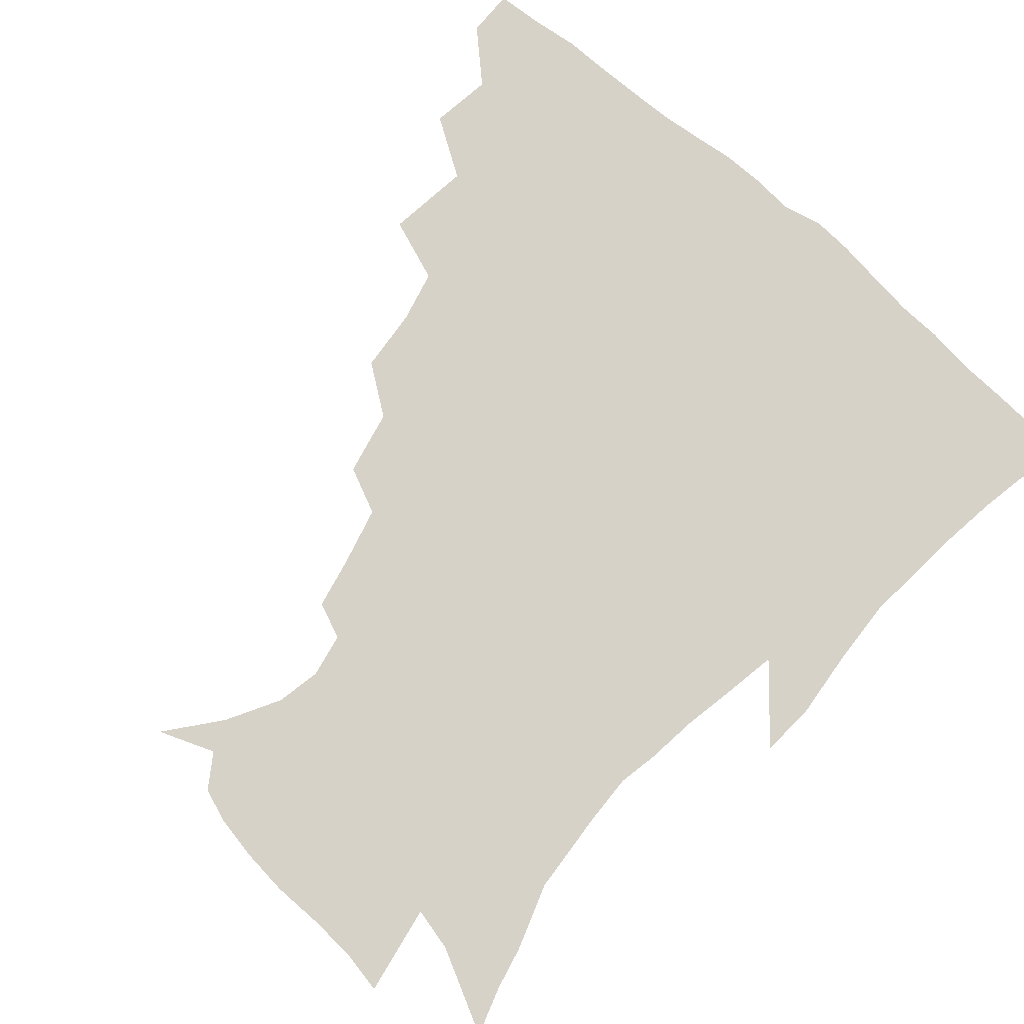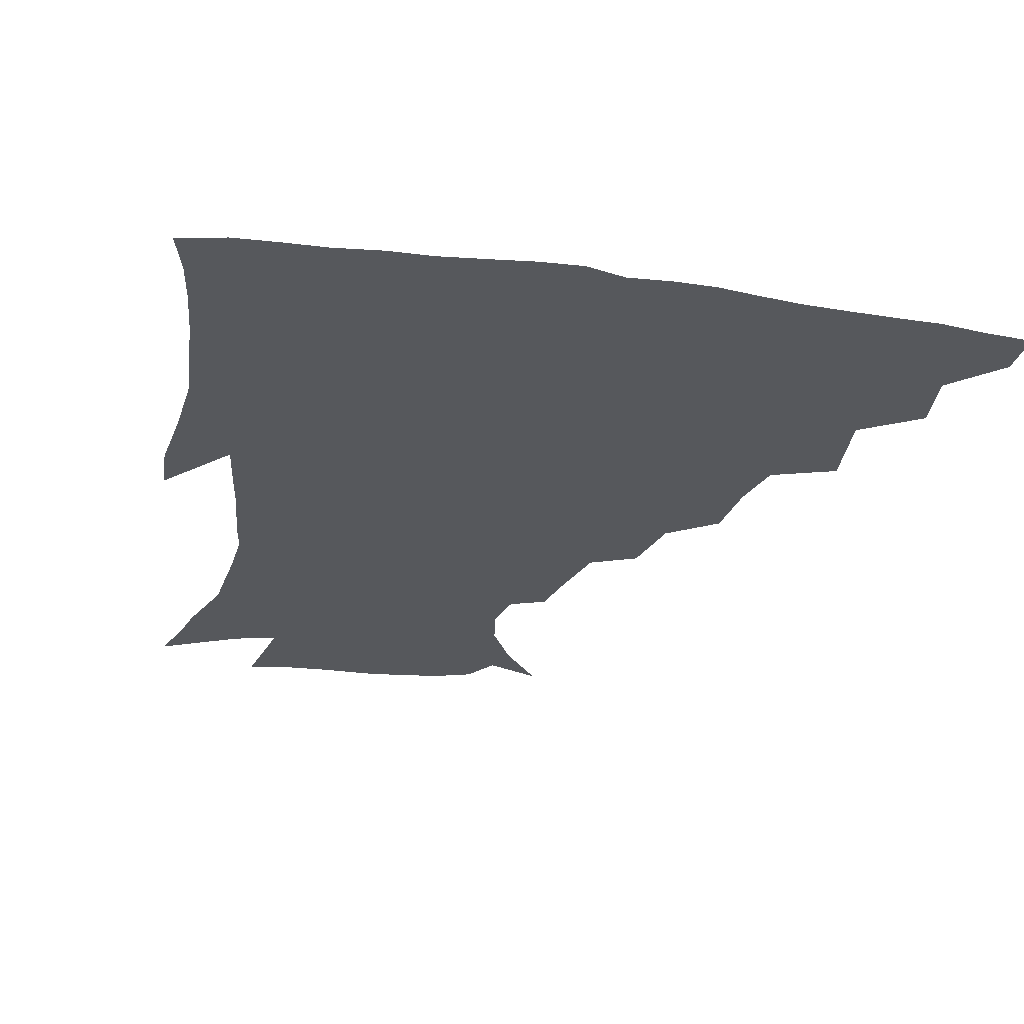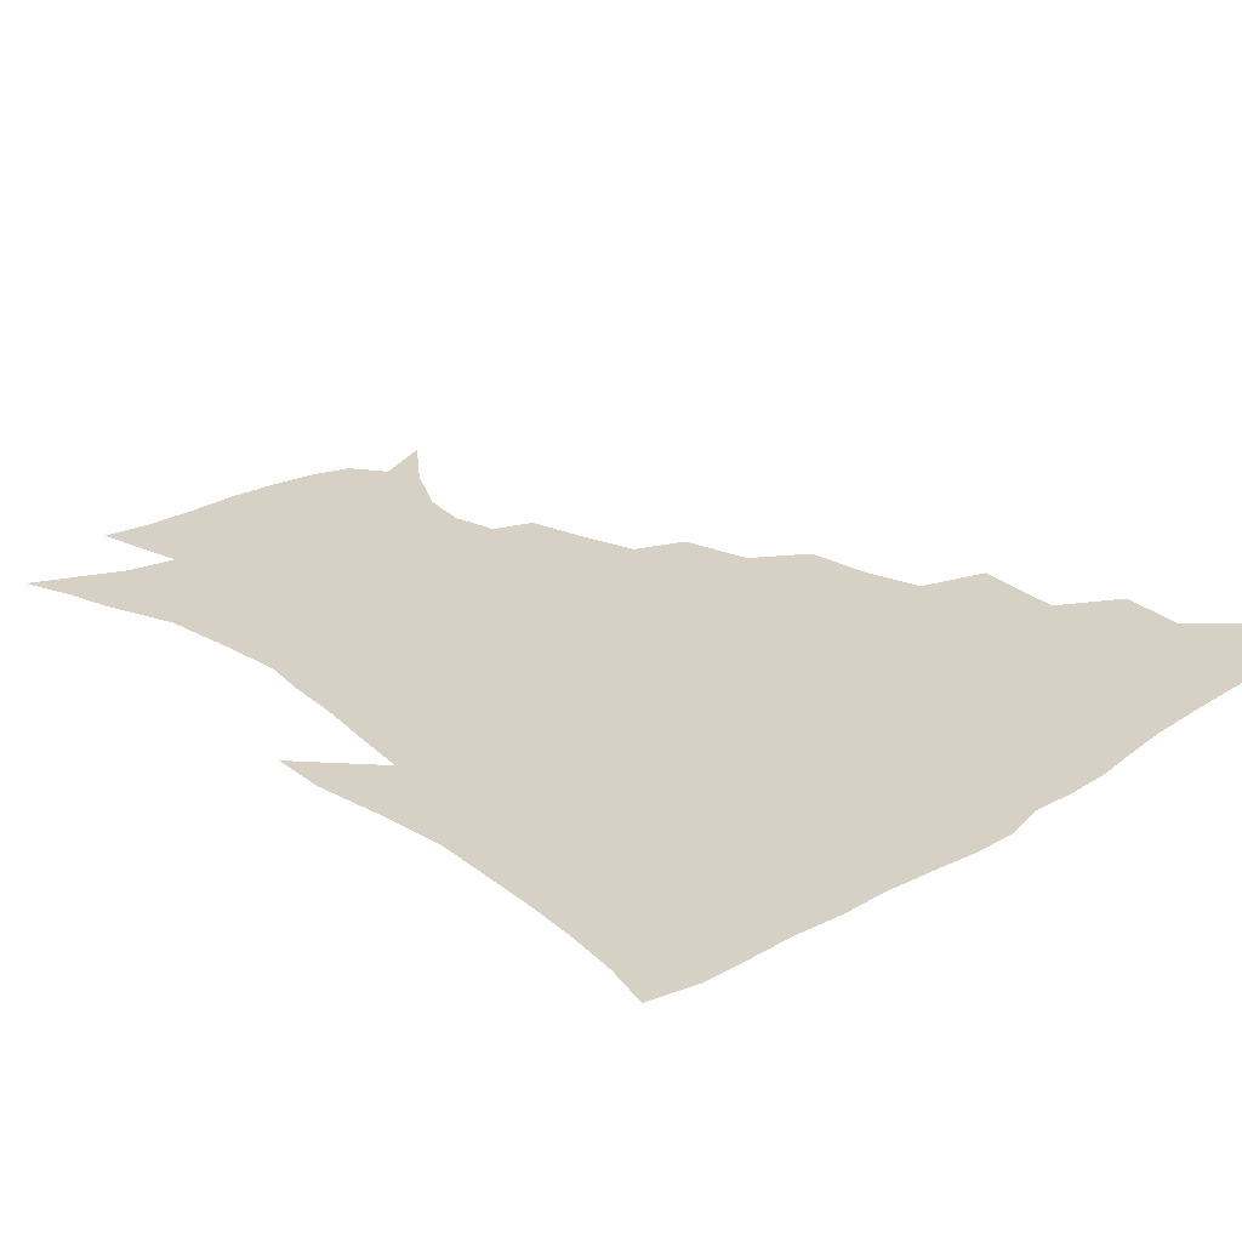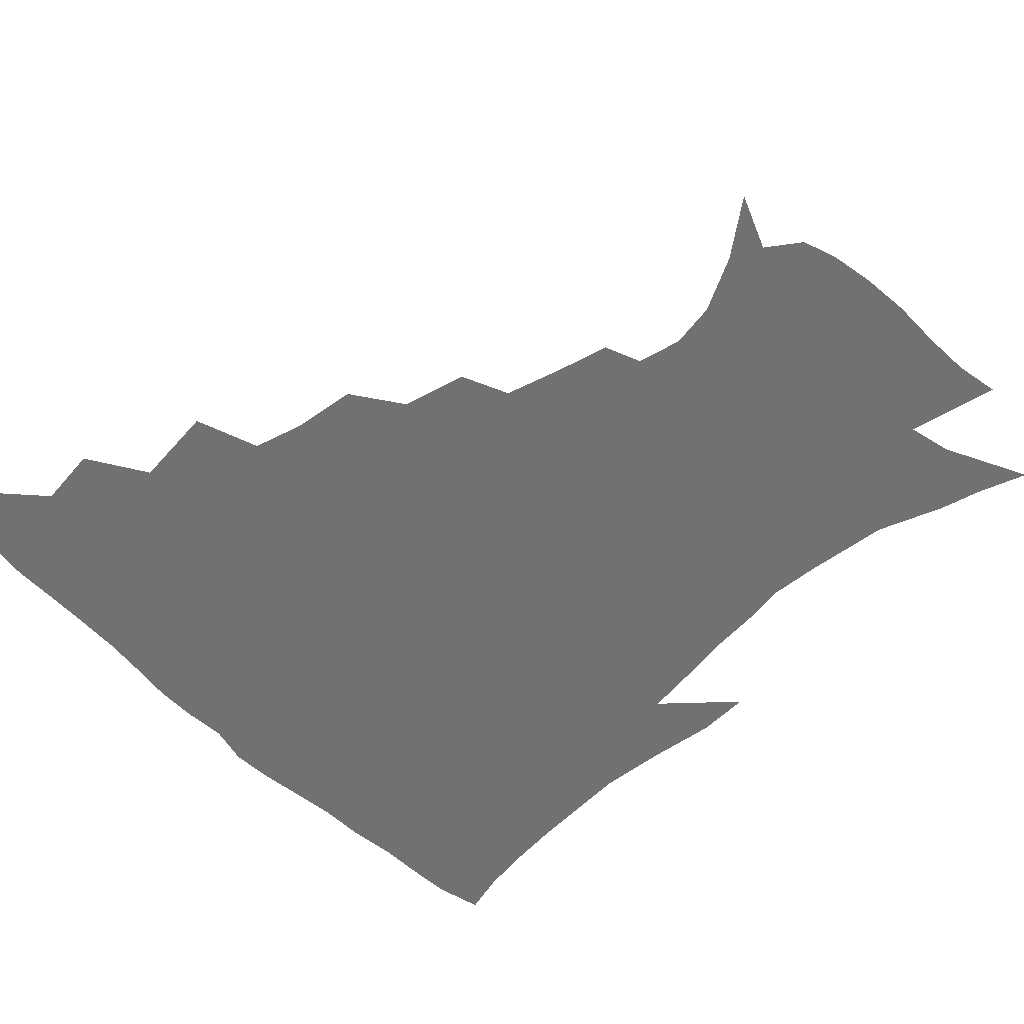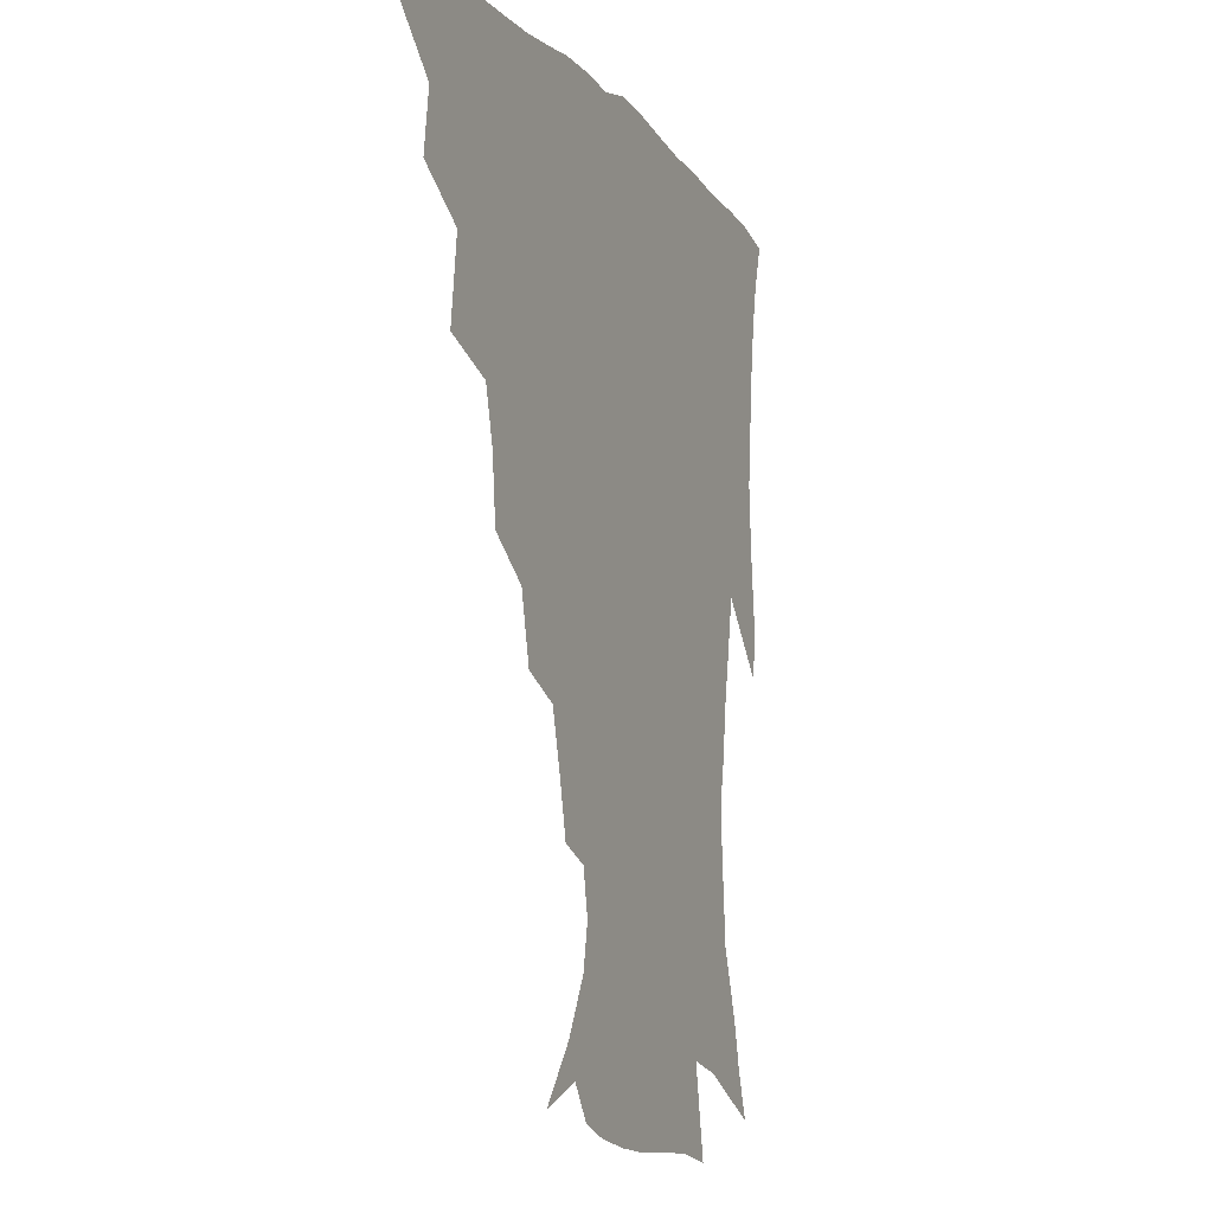
<metadata>
{"format":"obj","ext":"obj","renderer":"f3d","projection":"perspective","resolution":1024,"background":"white","views":[{"elev":77.5,"azim":41.3,"up":"+Z"},{"elev":-27.9,"azim":167.3,"up":"+Z"},{"elev":26.6,"azim":135.8,"up":"+Z"},{"elev":-55.1,"azim":-47.2,"up":"+Z"},{"elev":-10.1,"azim":-67.3,"up":"+Y"}]}
</metadata>
<code>
v 436.5 417.7 0
v 436.1 433.7 0
v 450.3 381.1 0
v 453.2 402 0
v 453.5 418.9 0
v 452.1 434.8 0
v 467 339.9 0
v 470.5 368.3 0
v 471.2 388.2 0
v 469.5 404 0
v 468.7 419.8 0
v 467.6 436.8 0
v 495.1 293.1 0
v 493 314.6 0
v 488.6 332 0
v 487.6 354.3 0
v 487.9 374.3 0
v 487.1 390.7 0
v 485.3 405.6 0
v 483.9 421.1 0
v 483.1 436.8 0
v 517 259 0
v 512 281.1 0
v 507.8 300 0
v 508.8 329.1 0
v 504.1 341.4 0
v 504.5 361.7 0
v 503 377 0
v 501.7 391.9 0
v 500.6 406.6 0
v 499.6 421.2 0
v 498.3 437.2 0
v 542 214.7 0
v 538.1 231.9 0
v 532.9 251.8 0
v 528 273.4 0
v 524.3 291.8 0
v 522.8 314 0
v 521.9 334.1 0
v 519 346.9 0
v 519.6 365.5 0
v 517.8 379 0
v 516.4 393.2 0
v 515.2 407.6 0
v 514.1 422.3 0
v 513.2 437.7 0
v 529.8 143.1 0
v 544.3 161.4 0
v 554.3 179.6 0
v 557.3 194.7 0
v 554.3 209.6 0
v 550.6 229 0
v 546.6 244.9 0
v 542.8 264.1 0
v 539.4 281.2 0
v 537.7 302.5 0
v 535.8 318.8 0
v 534.7 335.9 0
v 533.9 351.6 0
v 533.4 366.7 0
v 532.4 380.5 0
v 530.6 394.3 0
v 529.8 408.4 0
v 528.6 423.2 0
v 527.7 439.2 0
v 548.8 150.5 0
v 560.9 171.1 0
v 565.4 188.8 0
v 564.7 201.7 0
v 562.4 220 0
v 559.8 239.1 0
v 556.6 254 0
v 553.5 269.8 0
v 551.6 288.9 0
v 550.1 307 0
v 549.2 323.6 0
v 548.4 339 0
v 547.8 353.7 0
v 548.2 369.1 0
v 546.9 381.6 0
v 545.6 395 0
v 544.6 409.1 0
v 543 424.8 0
v 541.8 441 0
v 556.5 139.2 0
v 565 156.2 0
v 572.8 177.2 0
v 574.4 194.4 0
v 573.8 210.5 0
v 571.5 227.6 0
v 569.6 244.2 0
v 567.1 259.6 0
v 565.3 277.5 0
v 564.1 295 0
v 562.7 309.5 0
v 562 326 0
v 561.8 341.1 0
v 561.2 354.5 0
v 561.2 369.4 0
v 560.5 382.2 0
v 559.7 395.4 0
v 559.5 408.9 0
v 558.2 423.4 0
v 556 441.2 0
v 567.9 135 0
v 579.4 161.8 0
v 583.4 181.3 0
v 583.5 195.3 0
v 582.9 217.3 0
v 581.4 229.6 0
v 579.8 246.9 0
v 578 263 0
v 576.7 280.2 0
v 575.9 297.6 0
v 575.7 313.7 0
v 574.6 325.8 0
v 574.7 341.8 0
v 574.6 355.6 0
v 574.7 369.6 0
v 574.3 382.6 0
v 573.9 395.8 0
v 573.5 409.3 0
v 572.2 423.8 0
v 570.4 440 0
v 582.6 132.3 0
v 591.3 163.3 0
v 593.4 183.4 0
v 593.7 198.8 0
v 592.3 217.1 0
v 591.5 230.4 0
v 590 250.1 0
v 589.1 266.7 0
v 588.5 282.5 0
v 587.9 298 0
v 587.9 315.3 0
v 588 329.3 0
v 588.2 344 0
v 588.2 357 0
v 588.5 370.2 0
v 588.6 383.1 0
v 588.3 396.1 0
v 587.6 409.5 0
v 586 425 0
v 583.8 443.2 0
v 598.8 130.7 0
v 603 163.6 0
v 603.6 184.6 0
v 603.4 204.3 0
v 602.6 218.2 0
v 601.9 234.3 0
v 600.7 251.3 0
v 600 267.2 0
v 600 283.5 0
v 599.9 299.5 0
v 600.1 315.4 0
v 600.5 328.8 0
v 600.8 343.4 0
v 601.2 356.4 0
v 601.8 370.4 0
v 602.3 383.5 0
v 602.2 396.4 0
v 601.4 410.4 0
v 600.3 425 0
v 597.9 442.4 0
v 615.7 130.7 0
v 615 163.4 0
v 614.2 184.5 0
v 613.6 200.9 0
v 612.6 218.4 0
v 611.8 236.6 0
v 611.2 253.4 0
v 611.4 266.6 0
v 611.2 283.9 0
v 611.7 299 0
v 612 314.8 0
v 612.9 330 0
v 613.5 343.3 0
v 614.2 357.1 0
v 615 370.4 0
v 615.8 383.7 0
v 616.1 396.5 0
v 616.1 409.8 0
v 614.7 424.8 0
v 613 440.4 0
v 631.8 129.8 0
v 627.7 160.3 0
v 625.1 181.7 0
v 623.8 199.3 0
v 622.4 218.1 0
v 621.7 235.7 0
v 621.7 250.6 0
v 622.3 266.3 0
v 622.7 281.2 0
v 623.4 296.8 0
v 624.2 311.8 0
v 624.9 328.7 0
v 625.8 343 0
v 626.8 356.2 0
v 627.9 370.3 0
v 629 383.5 0
v 629.7 396.2 0
v 630.3 409.5 0
v 630.2 423.3 0
v 628.8 438.5 0
v 646.4 127 0
v 640.8 157.3 0
v 636.6 178.8 0
v 634 197.9 0
v 632.3 216 0
v 631.6 233.2 0
v 632.2 246.7 0
v 632.5 264.3 0
v 633.9 278.3 0
v 635 293.8 0
v 636.2 308.7 0
v 636.8 326.1 0
v 637.7 342.2 0
v 639.4 354.6 0
v 640.7 368.1 0
v 642 382.8 0
v 643.8 396.3 0
v 644.8 408.7 0
v 645.1 422.2 0
v 643.4 438.1 0
v 655.5 153.7 0
v 649.4 173.5 0
v 645.8 191.6 0
v 642.5 211.6 0
v 642 227.3 0
v 642.6 241.4 0
v 643.1 257.8 0
v 644.5 273.6 0
v 645.9 290.5 0
v 647.5 307.2 0
v 649.1 322.2 0
v 650.1 338.2 0
v 651.5 353.5 0
v 653.1 367.3 0
v 654.8 381.7 0
v 656.5 395 0
v 658 408 0
v 659.2 421.5 0
v 659.9 436 0
v 670.4 146.2 0
v 662.3 167.6 0
v 657.4 186.4 0
v 653.9 203.7 0
v 652.7 219.8 0
v 652.5 235.2 0
v 653.5 249.7 0
v 654.7 267.1 0
v 656.6 283.9 0
v 659 300.2 0
v 661.4 316.5 0
v 662.3 333.3 0
v 663.3 350.3 0
v 664.8 366.3 0
v 667.2 379.7 0
v 669.2 393.8 0
v 671.3 406.6 0
v 673.2 420.1 0
v 674.6 435.5 0
v 683.7 139.4 0
v 678.4 155.8 0
v 675 170 0
v 667.3 192.6 0
v 666.2 205.2 0
v 664.9 220.9 0
v 664.2 238.1 0
v 666.7 251.5 0
v 668.7 268.9 0
v 671.8 286.1 0
v 675 305.1 0
v 675.2 324.7 0
v 676.6 341.5 0
v 677.9 358.7 0
v 679.6 375.2 0
v 681.6 391 0
v 684.5 404.6 0
v 686.8 418.1 0
v 689.5 434.6 0
v 695.7 281.1 0
v 696.9 299.3 0
v 694.4 323 0
v 693 345.6 0
v 694.5 363.7 0
v 696.1 382.4 0
v 698.4 400.5 0
v 701.2 415.9 0
v 705.6 430.6 0
f 4 5 1
f 1 5 2
f 5 6 2
f 8 9 3
f 3 9 4
f 9 10 4
f 4 10 5
f 10 11 5
f 5 11 6
f 11 12 6
f 15 16 7
f 7 16 8
f 16 17 8
f 8 17 9
f 17 18 9
f 9 18 10
f 18 19 10
f 10 19 11
f 19 20 11
f 11 20 12
f 20 21 12
f 23 24 13
f 13 24 14
f 24 25 14
f 14 25 15
f 25 26 15
f 15 26 16
f 26 27 16
f 16 27 17
f 27 28 17
f 17 28 18
f 28 29 18
f 18 29 19
f 29 30 19
f 19 30 20
f 30 31 20
f 20 31 21
f 31 32 21
f 35 36 22
f 22 36 23
f 36 37 23
f 23 37 24
f 37 38 24
f 24 38 25
f 38 39 25
f 25 39 26
f 39 40 26
f 26 40 27
f 40 41 27
f 27 41 28
f 41 42 28
f 28 42 29
f 42 43 29
f 29 43 30
f 43 44 30
f 30 44 31
f 44 45 31
f 31 45 32
f 45 46 32
f 51 52 33
f 33 52 34
f 52 53 34
f 34 53 35
f 53 54 35
f 35 54 36
f 54 55 36
f 36 55 37
f 55 56 37
f 37 56 38
f 56 57 38
f 38 57 39
f 57 58 39
f 39 58 40
f 58 59 40
f 40 59 41
f 59 60 41
f 41 60 42
f 60 61 42
f 42 61 43
f 61 62 43
f 43 62 44
f 62 63 44
f 44 63 45
f 63 64 45
f 45 64 46
f 64 65 46
f 47 66 48
f 66 67 48
f 48 67 49
f 67 68 49
f 49 68 50
f 68 69 50
f 50 69 51
f 69 70 51
f 51 70 52
f 70 71 52
f 52 71 53
f 71 72 53
f 53 72 54
f 72 73 54
f 54 73 55
f 73 74 55
f 55 74 56
f 74 75 56
f 56 75 57
f 75 76 57
f 57 76 58
f 76 77 58
f 58 77 59
f 77 78 59
f 59 78 60
f 78 79 60
f 60 79 61
f 79 80 61
f 61 80 62
f 80 81 62
f 62 81 63
f 81 82 63
f 63 82 64
f 82 83 64
f 64 83 65
f 83 84 65
f 85 86 66
f 66 86 67
f 86 87 67
f 67 87 68
f 87 88 68
f 68 88 69
f 88 89 69
f 69 89 70
f 89 90 70
f 70 90 71
f 90 91 71
f 71 91 72
f 91 92 72
f 72 92 73
f 92 93 73
f 73 93 74
f 93 94 74
f 74 94 75
f 94 95 75
f 75 95 76
f 95 96 76
f 76 96 77
f 96 97 77
f 77 97 78
f 97 98 78
f 78 98 79
f 98 99 79
f 79 99 80
f 99 100 80
f 80 100 81
f 100 101 81
f 81 101 82
f 101 102 82
f 82 102 83
f 102 103 83
f 83 103 84
f 103 104 84
f 85 105 86
f 105 106 86
f 86 106 87
f 106 107 87
f 87 107 88
f 107 108 88
f 88 108 89
f 108 109 89
f 89 109 90
f 109 110 90
f 90 110 91
f 110 111 91
f 91 111 92
f 111 112 92
f 92 112 93
f 112 113 93
f 93 113 94
f 113 114 94
f 94 114 95
f 114 115 95
f 95 115 96
f 115 116 96
f 96 116 97
f 116 117 97
f 97 117 98
f 117 118 98
f 98 118 99
f 118 119 99
f 99 119 100
f 119 120 100
f 100 120 101
f 120 121 101
f 101 121 102
f 121 122 102
f 102 122 103
f 122 123 103
f 103 123 104
f 123 124 104
f 105 125 106
f 125 126 106
f 106 126 107
f 126 127 107
f 107 127 108
f 127 128 108
f 108 128 109
f 128 129 109
f 109 129 110
f 129 130 110
f 110 130 111
f 130 131 111
f 111 131 112
f 131 132 112
f 112 132 113
f 132 133 113
f 113 133 114
f 133 134 114
f 114 134 115
f 134 135 115
f 115 135 116
f 135 136 116
f 116 136 117
f 136 137 117
f 117 137 118
f 137 138 118
f 118 138 119
f 138 139 119
f 119 139 120
f 139 140 120
f 120 140 121
f 140 141 121
f 121 141 122
f 141 142 122
f 122 142 123
f 142 143 123
f 123 143 124
f 143 144 124
f 125 145 126
f 145 146 126
f 126 146 127
f 146 147 127
f 127 147 128
f 147 148 128
f 128 148 129
f 148 149 129
f 129 149 130
f 149 150 130
f 130 150 131
f 150 151 131
f 131 151 132
f 151 152 132
f 132 152 133
f 152 153 133
f 133 153 134
f 153 154 134
f 134 154 135
f 154 155 135
f 135 155 136
f 155 156 136
f 136 156 137
f 156 157 137
f 137 157 138
f 157 158 138
f 138 158 139
f 158 159 139
f 139 159 140
f 159 160 140
f 140 160 141
f 160 161 141
f 141 161 142
f 161 162 142
f 142 162 143
f 162 163 143
f 143 163 144
f 163 164 144
f 145 165 146
f 165 166 146
f 146 166 147
f 166 167 147
f 147 167 148
f 167 168 148
f 148 168 149
f 168 169 149
f 149 169 150
f 169 170 150
f 150 170 151
f 170 171 151
f 151 171 152
f 171 172 152
f 152 172 153
f 172 173 153
f 153 173 154
f 173 174 154
f 154 174 155
f 174 175 155
f 155 175 156
f 175 176 156
f 156 176 157
f 176 177 157
f 157 177 158
f 177 178 158
f 158 178 159
f 178 179 159
f 159 179 160
f 179 180 160
f 160 180 161
f 180 181 161
f 161 181 162
f 181 182 162
f 162 182 163
f 182 183 163
f 163 183 164
f 183 184 164
f 165 185 166
f 185 186 166
f 166 186 167
f 186 187 167
f 167 187 168
f 187 188 168
f 168 188 169
f 188 189 169
f 169 189 170
f 189 190 170
f 170 190 171
f 190 191 171
f 171 191 172
f 191 192 172
f 172 192 173
f 192 193 173
f 173 193 174
f 193 194 174
f 174 194 175
f 194 195 175
f 175 195 176
f 195 196 176
f 176 196 177
f 196 197 177
f 177 197 178
f 197 198 178
f 178 198 179
f 198 199 179
f 179 199 180
f 199 200 180
f 180 200 181
f 200 201 181
f 181 201 182
f 201 202 182
f 182 202 183
f 202 203 183
f 183 203 184
f 203 204 184
f 185 205 186
f 205 206 186
f 186 206 187
f 206 207 187
f 187 207 188
f 207 208 188
f 188 208 189
f 208 209 189
f 189 209 190
f 209 210 190
f 190 210 191
f 210 211 191
f 191 211 192
f 211 212 192
f 192 212 193
f 212 213 193
f 193 213 194
f 213 214 194
f 194 214 195
f 214 215 195
f 195 215 196
f 215 216 196
f 196 216 197
f 216 217 197
f 197 217 198
f 217 218 198
f 198 218 199
f 218 219 199
f 199 219 200
f 219 220 200
f 200 220 201
f 220 221 201
f 201 221 202
f 221 222 202
f 202 222 203
f 222 223 203
f 203 223 204
f 223 224 204
f 206 225 207
f 225 226 207
f 207 226 208
f 226 227 208
f 208 227 209
f 227 228 209
f 209 228 210
f 228 229 210
f 210 229 211
f 229 230 211
f 211 230 212
f 230 231 212
f 212 231 213
f 231 232 213
f 213 232 214
f 232 233 214
f 214 233 215
f 233 234 215
f 215 234 216
f 234 235 216
f 216 235 217
f 235 236 217
f 217 236 218
f 236 237 218
f 218 237 219
f 237 238 219
f 219 238 220
f 238 239 220
f 220 239 221
f 239 240 221
f 221 240 222
f 240 241 222
f 222 241 223
f 241 242 223
f 223 242 224
f 242 243 224
f 225 244 226
f 244 245 226
f 226 245 227
f 245 246 227
f 227 246 228
f 246 247 228
f 228 247 229
f 247 248 229
f 229 248 230
f 248 249 230
f 230 249 231
f 249 250 231
f 231 250 232
f 250 251 232
f 232 251 233
f 251 252 233
f 233 252 234
f 252 253 234
f 234 253 235
f 253 254 235
f 235 254 236
f 254 255 236
f 236 255 237
f 255 256 237
f 237 256 238
f 256 257 238
f 238 257 239
f 257 258 239
f 239 258 240
f 258 259 240
f 240 259 241
f 259 260 241
f 241 260 242
f 260 261 242
f 242 261 243
f 261 262 243
f 244 263 245
f 263 264 245
f 245 264 246
f 264 265 246
f 246 265 247
f 265 266 247
f 247 266 248
f 266 267 248
f 248 267 249
f 267 268 249
f 249 268 250
f 268 269 250
f 250 269 251
f 269 270 251
f 251 270 252
f 270 271 252
f 252 271 253
f 271 272 253
f 253 272 254
f 272 273 254
f 254 273 255
f 273 274 255
f 255 274 256
f 274 275 256
f 256 275 257
f 275 276 257
f 257 276 258
f 276 277 258
f 258 277 259
f 277 278 259
f 259 278 260
f 278 279 260
f 260 279 261
f 279 280 261
f 261 280 262
f 280 281 262
f 273 282 274
f 282 283 274
f 274 283 275
f 283 284 275
f 275 284 276
f 284 285 276
f 276 285 277
f 285 286 277
f 277 286 278
f 286 287 278
f 278 287 279
f 287 288 279
f 279 288 280
f 288 289 280
f 280 289 281
f 289 290 281

</code>
